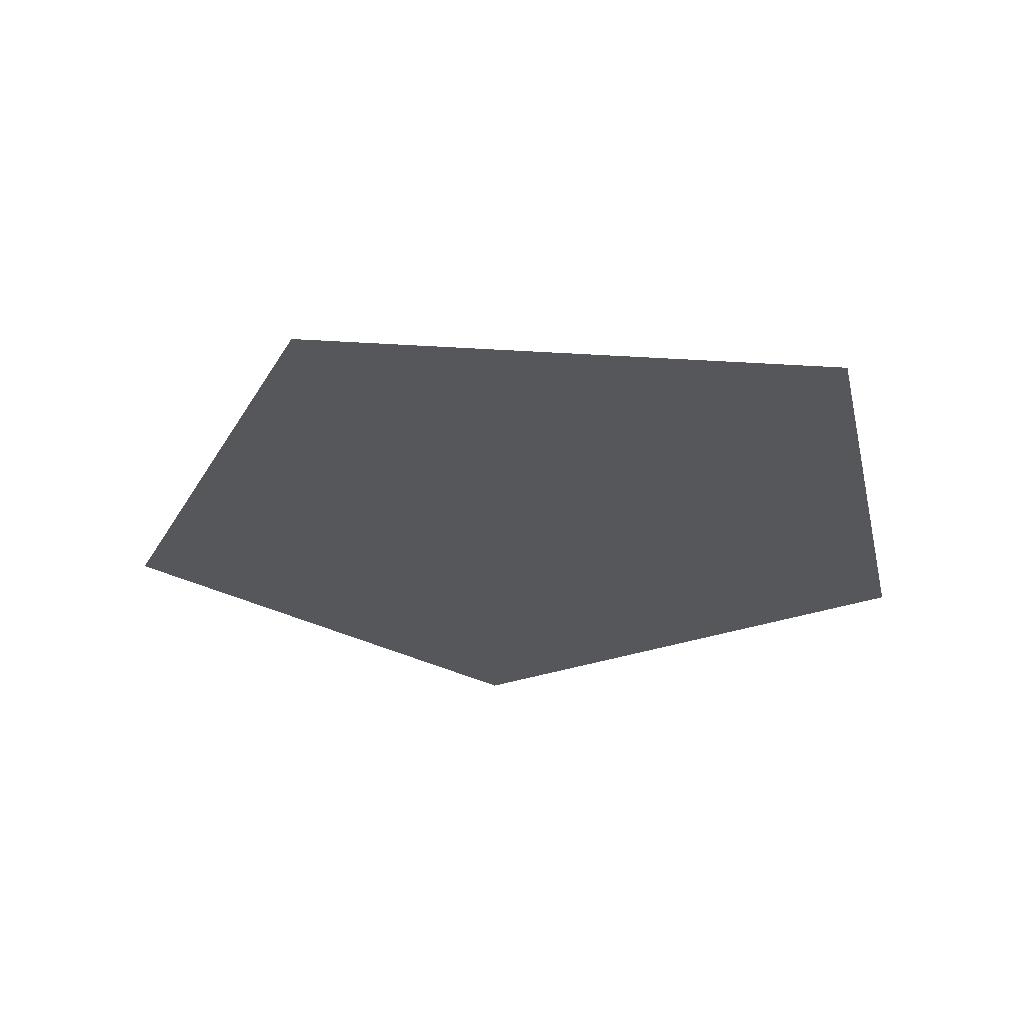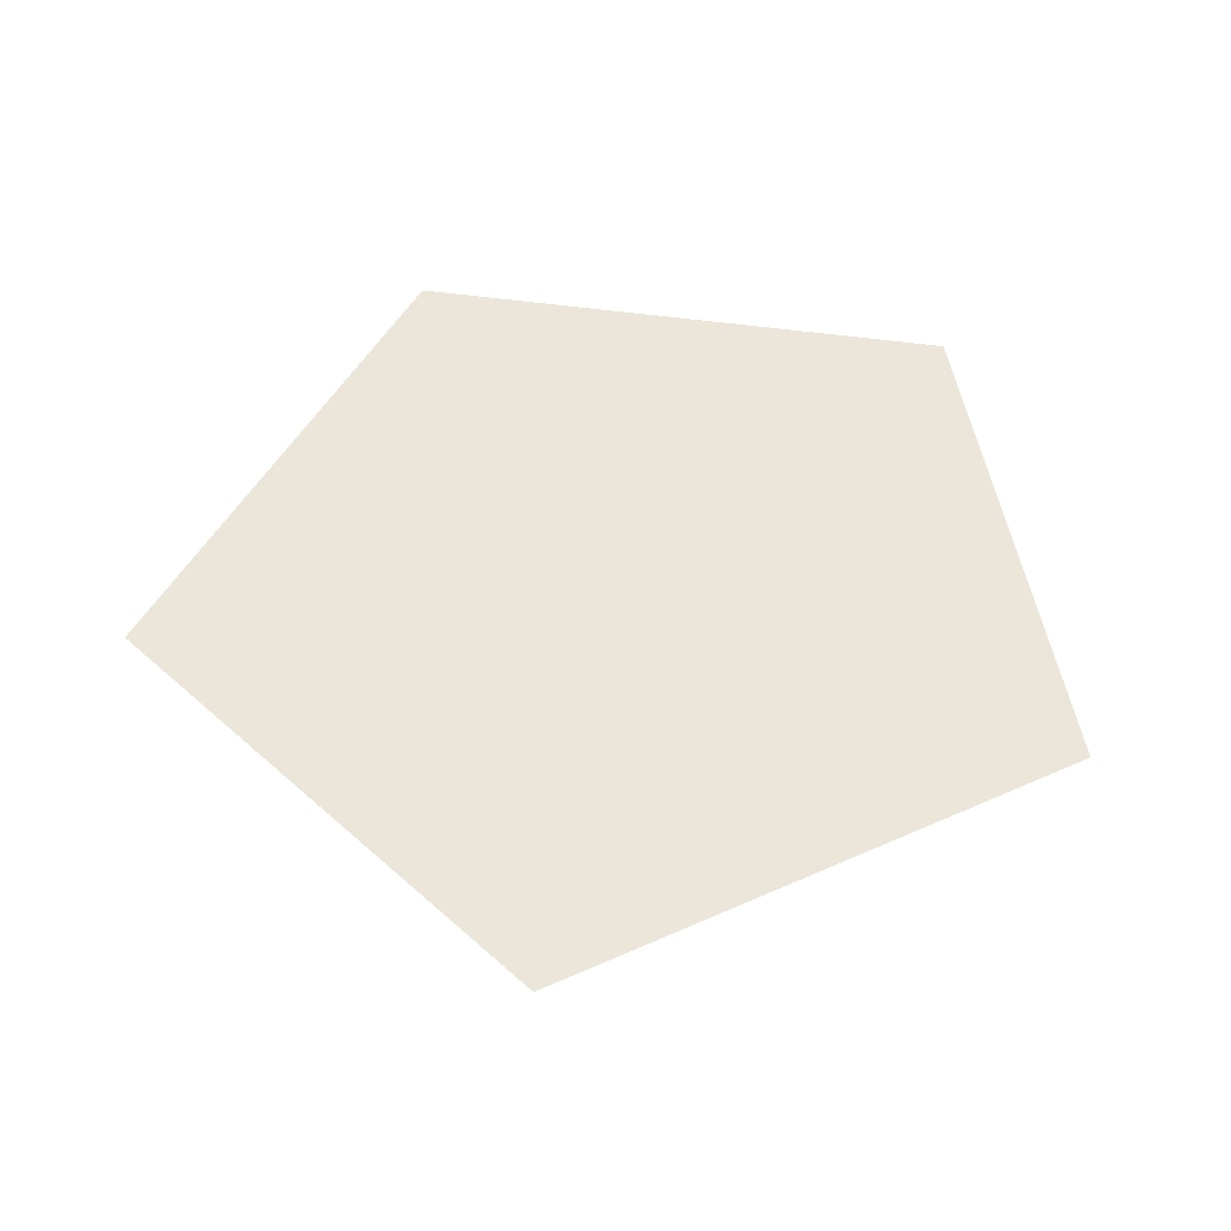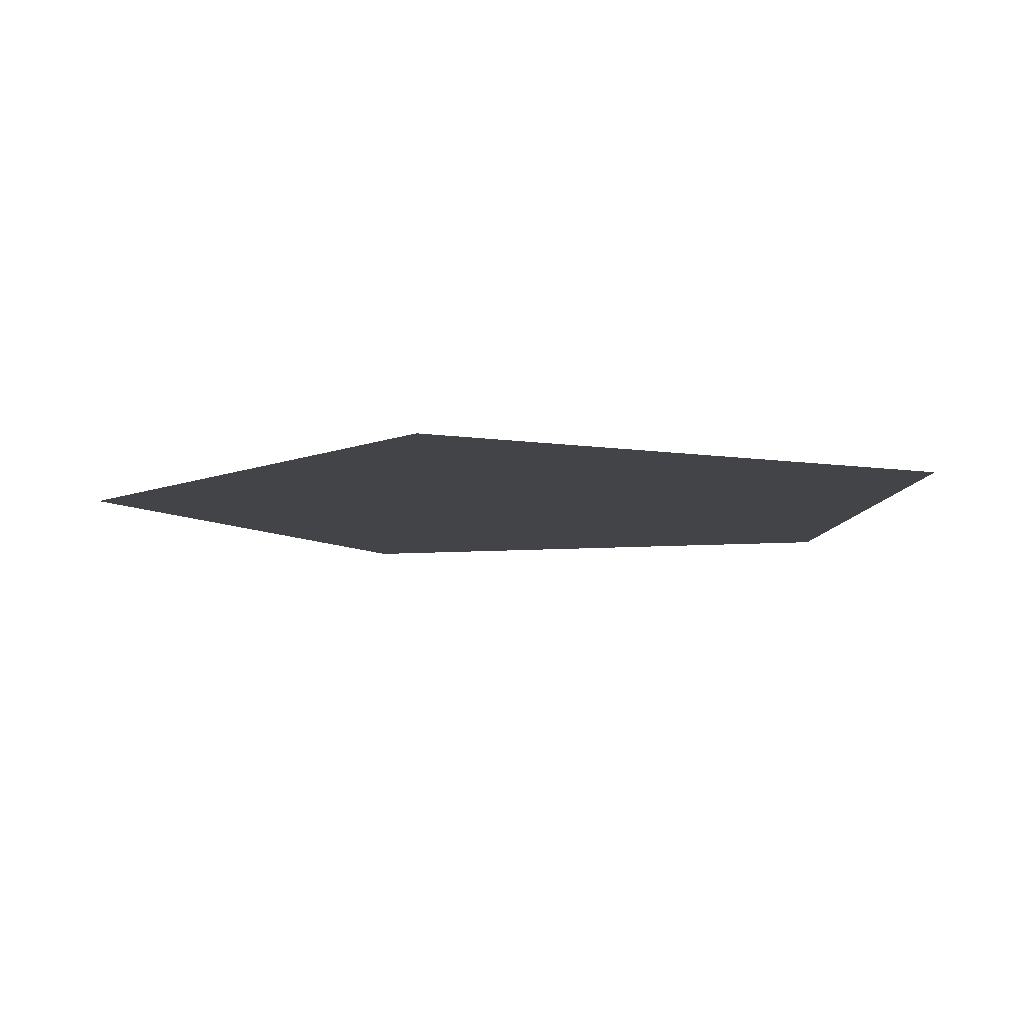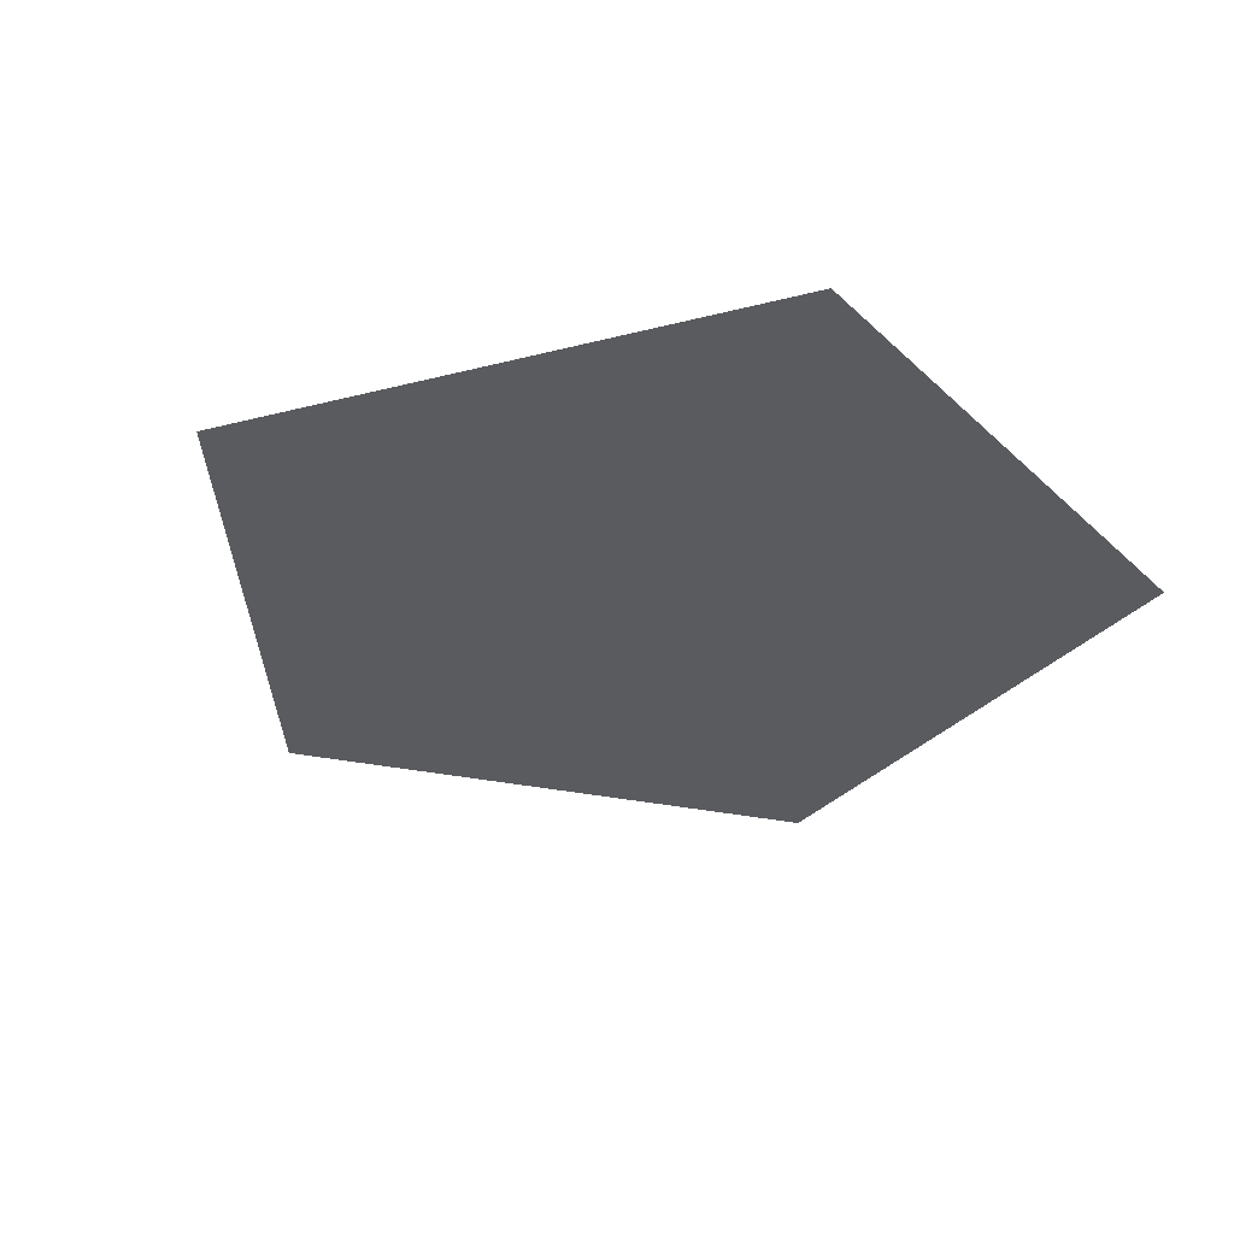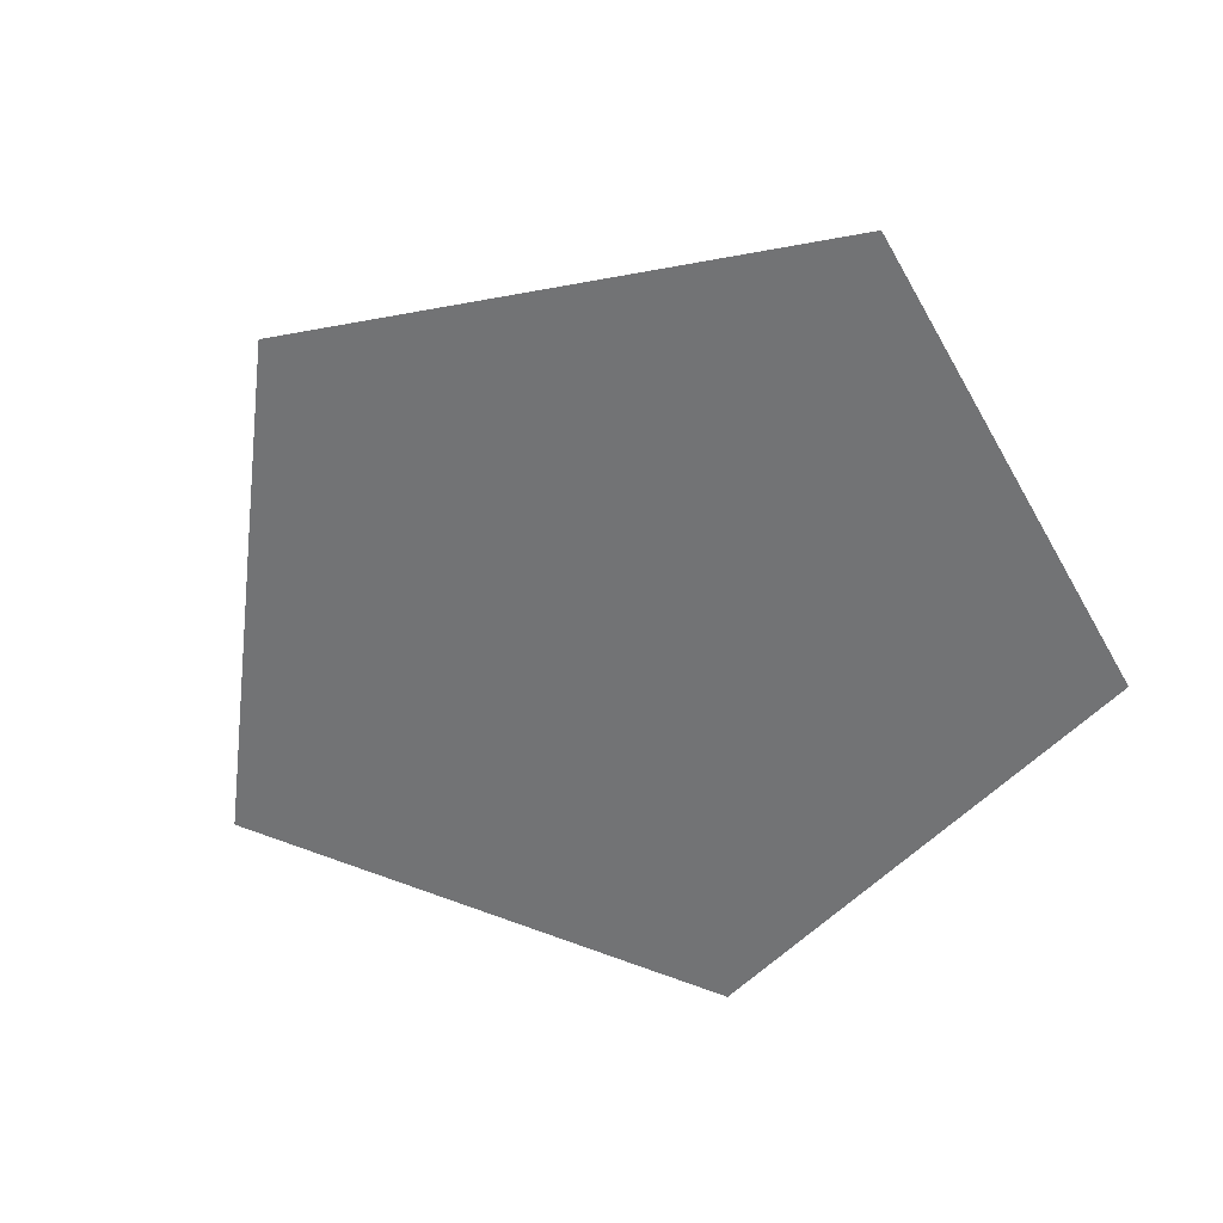
<metadata>
{"format":"obj","ext":"obj","renderer":"f3d","projection":"perspective","resolution":1024,"background":"white","views":[{"elev":-27.4,"azim":-59.6,"up":"+Y"},{"elev":48.1,"azim":-80.8,"up":"+Y"},{"elev":-8.1,"azim":66.7,"up":"+Y"},{"elev":-32.3,"azim":37.8,"up":"+Y"},{"elev":-55.8,"azim":-43.0,"up":"+Y"}]}
</metadata>
<code>
g berserk_front_hit1_mesh
v -1.392 0 -4.283
v -0.2887 0 -0.8886
v -0.9343 0 2.451e-05
v -4.504 0 -3.8e-07
v 3.644 0 -2.647
v -0.2887 0 0.8886
v -1.392 0 4.283
v 0.7558 0 -0.5491
v 3.644 0 2.647
v 0 0 0
v 0.7558 0 0.5491
g berserk_front_hit1_mesh_0
f 3 2 1
f 4 3 1
f 1 2 5
f 6 3 4
f 7 6 4
f 2 8 5
f 5 8 9
f 3 10 2
f 6 10 3
f 2 10 8
f 11 6 7
f 9 11 7
f 8 11 9
f 11 10 6
f 8 10 11

</code>
